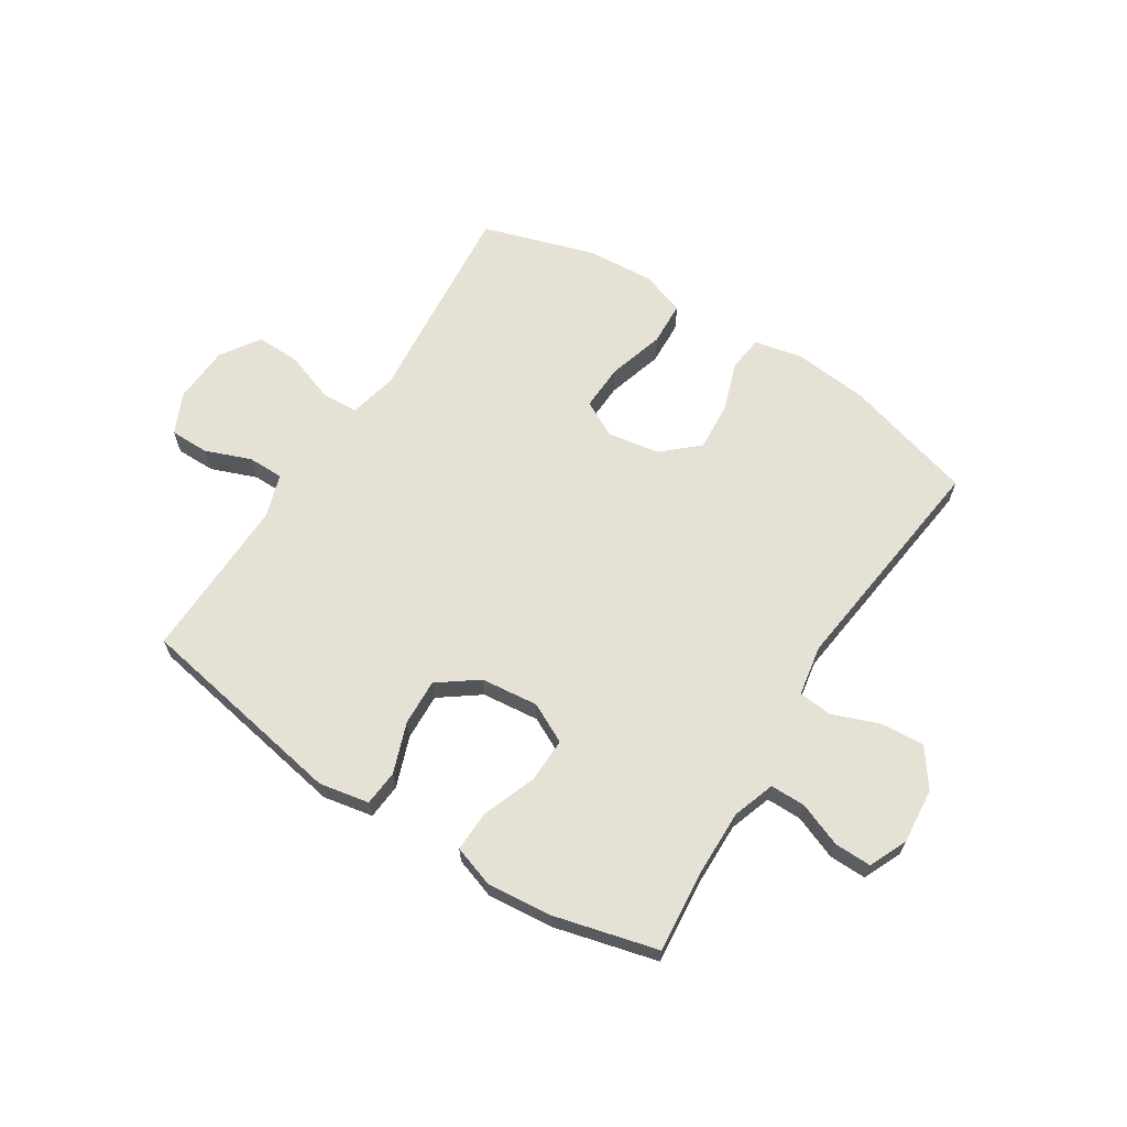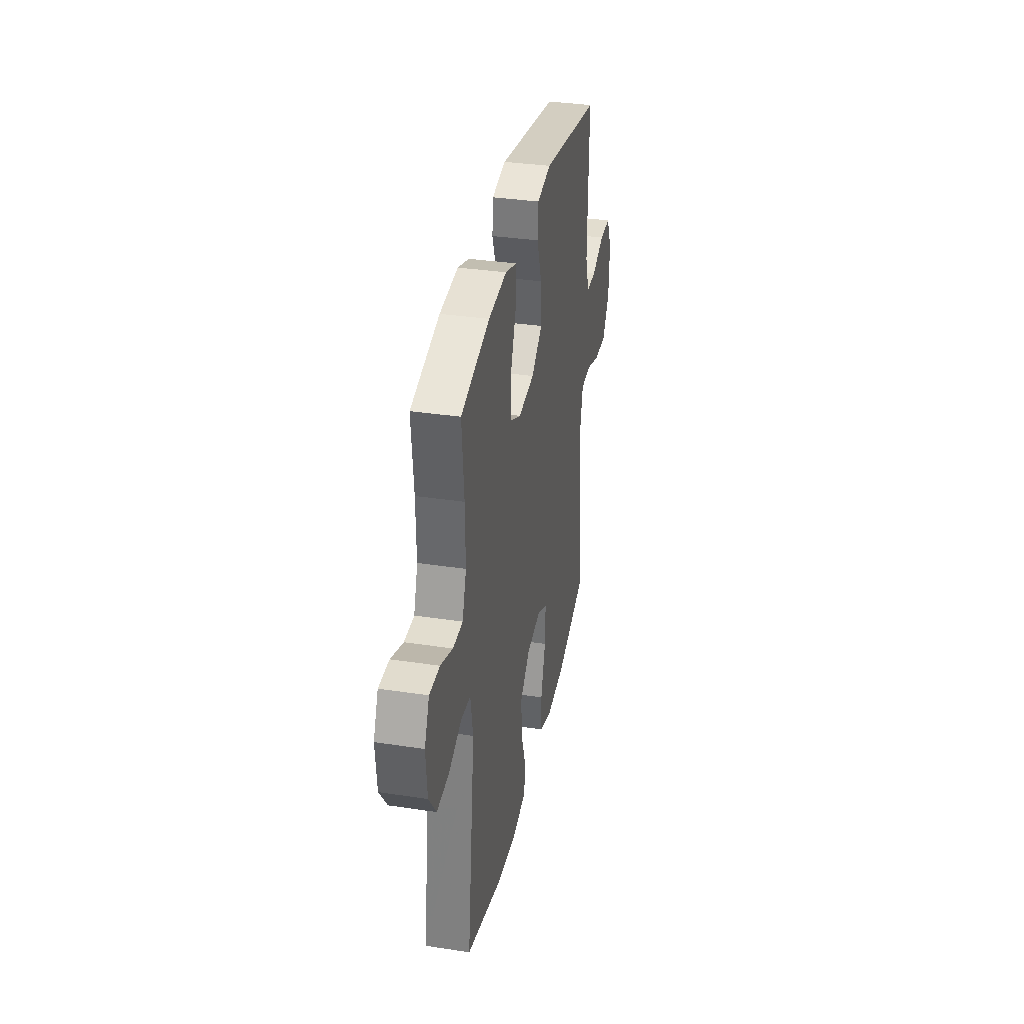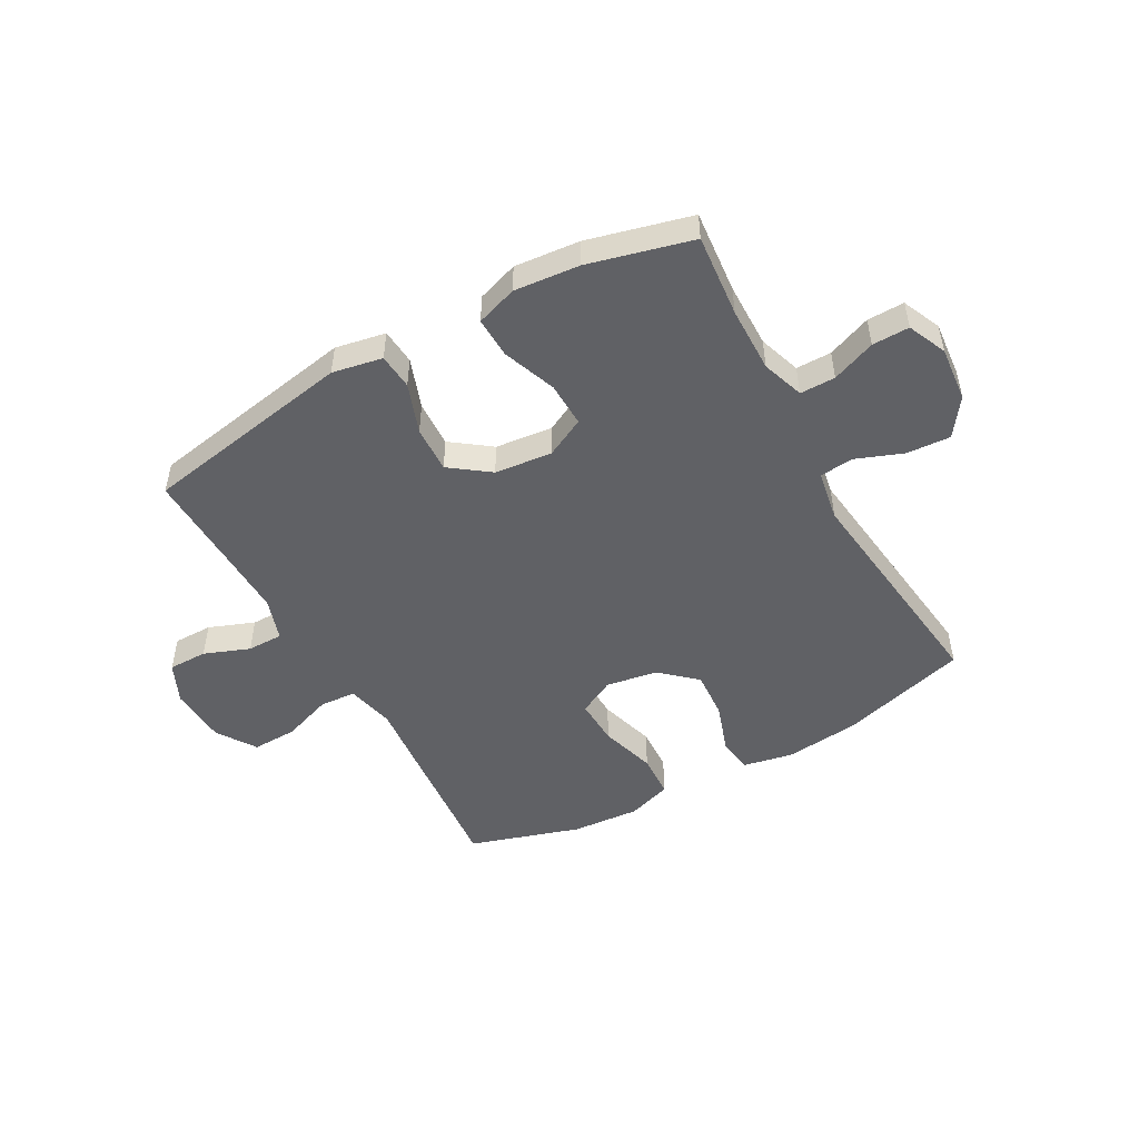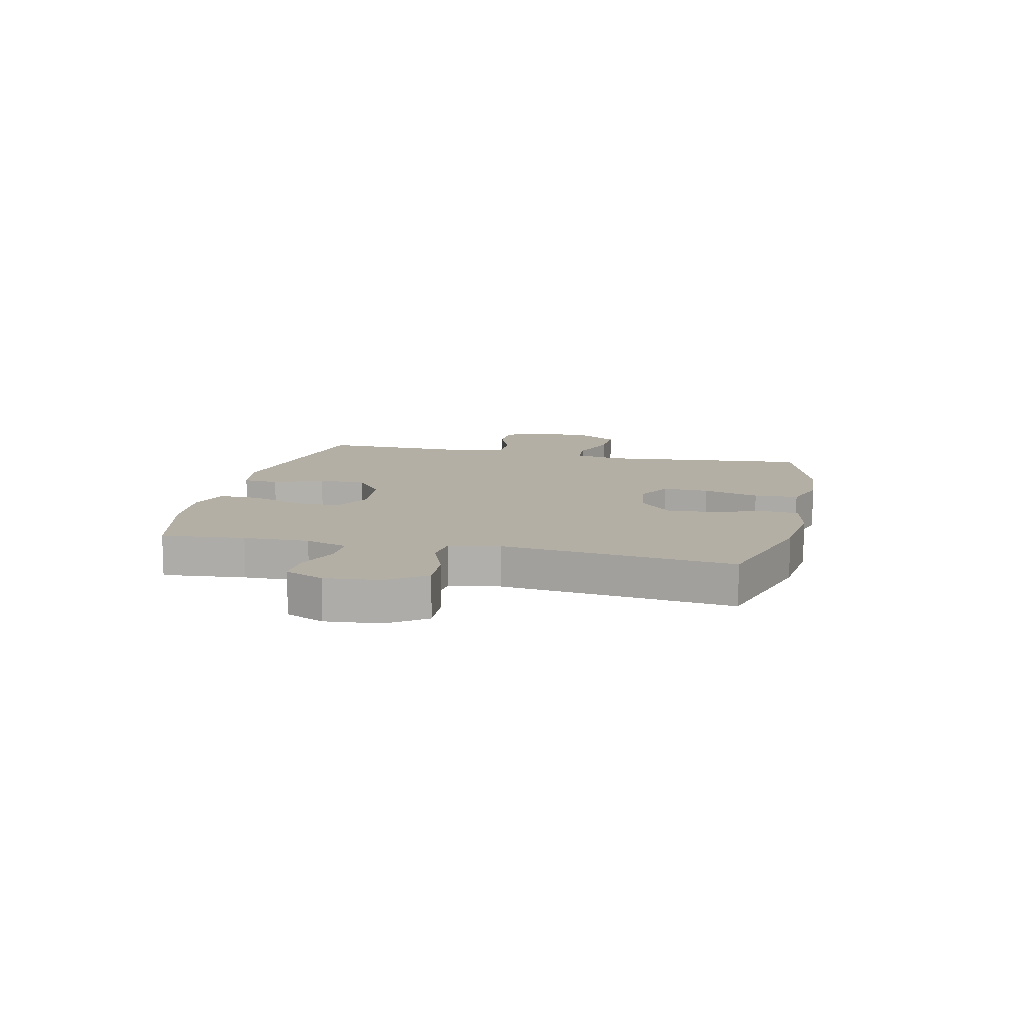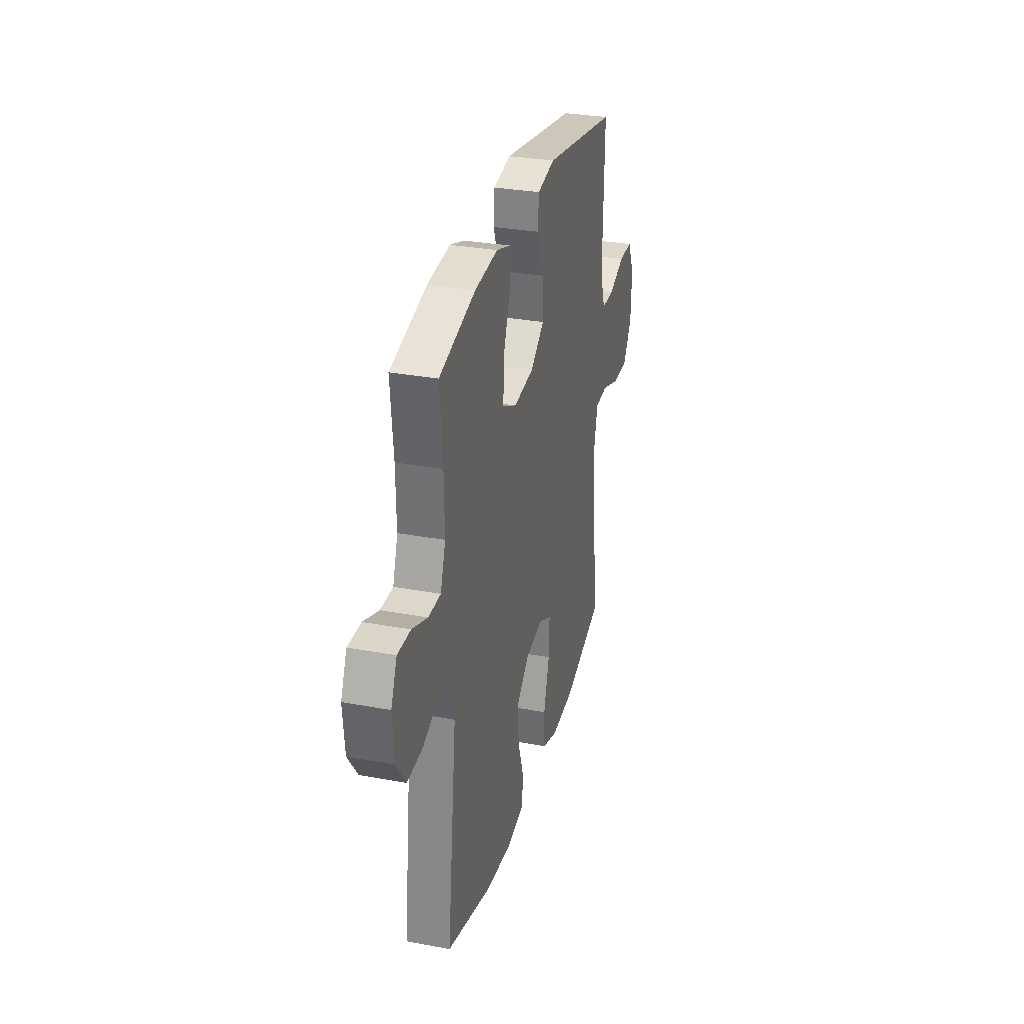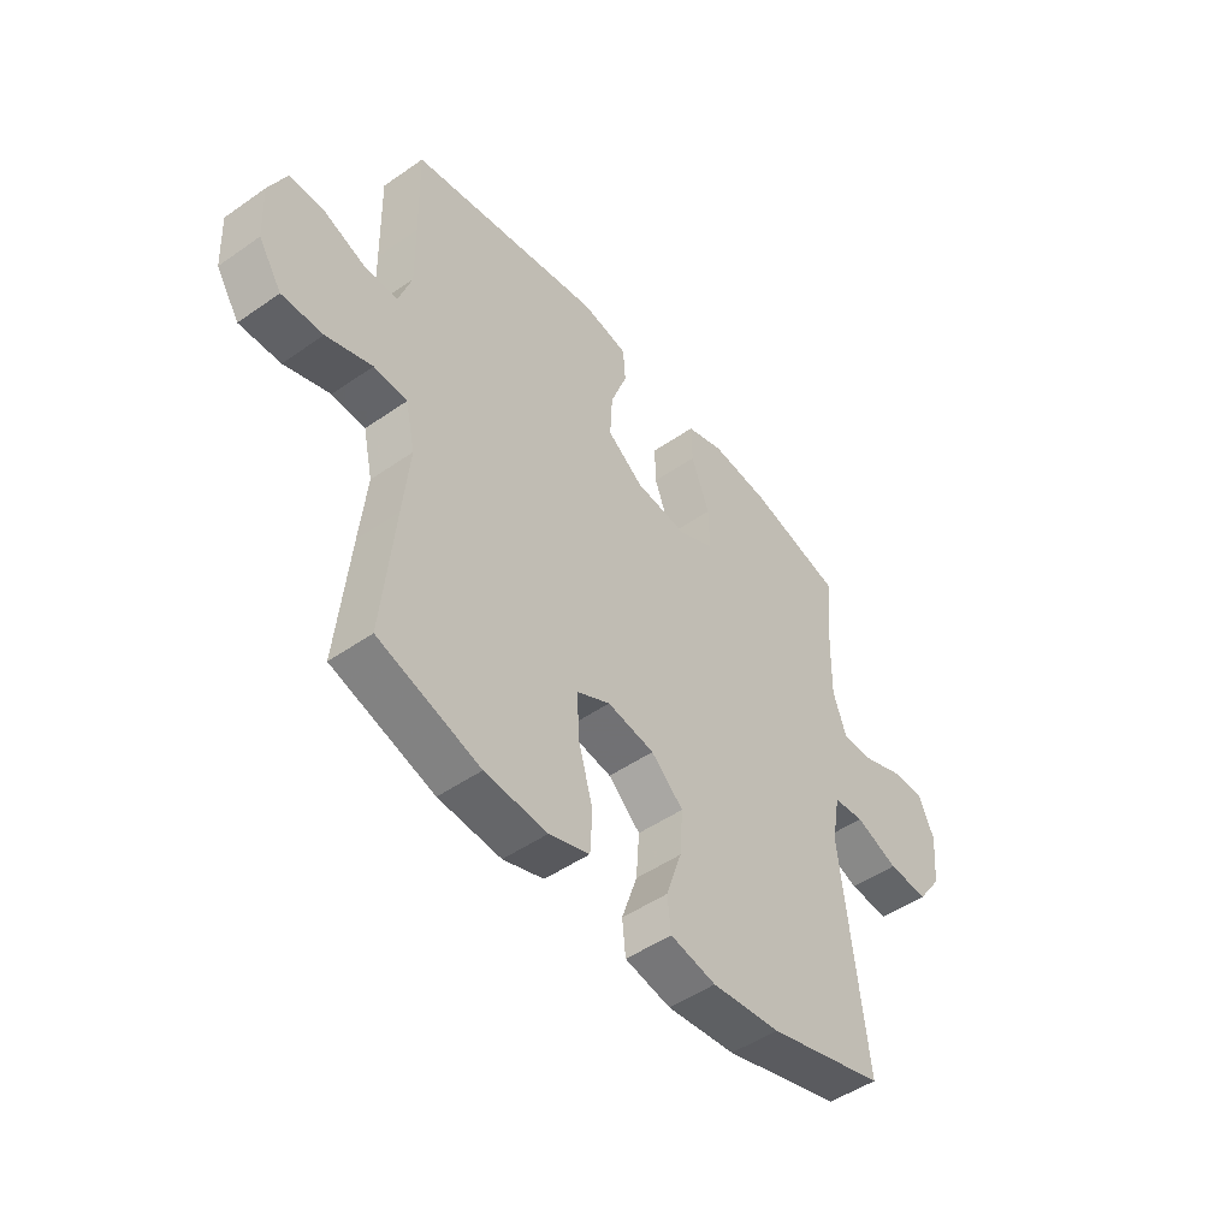
<metadata>
{"format":"obj","ext":"obj","renderer":"f3d","projection":"perspective","resolution":1024,"background":"white","views":[{"elev":65.0,"azim":32.6,"up":"+Y"},{"elev":34.8,"azim":101.5,"up":"+Z"},{"elev":-49.4,"azim":29.2,"up":"+Y"},{"elev":11.3,"azim":102.9,"up":"+Y"},{"elev":30.8,"azim":104.9,"up":"+Z"},{"elev":-48.7,"azim":-52.2,"up":"+Z"}]}
</metadata>
<code>
v 0.5 0.07 -0.5
v 0.274 0.07 -0.564
v 0.142 0.07 -0.578
v 0.054 0.07 -0.56
v 0.047 0.07 -0.497
v 0.077 0.07 -0.408
v 0.083 0.07 -0.324
v 0.021 0.07 -0.268
v -0.07 0.07 -0.253
v -0.134 0.07 -0.286
v -0.131 0.07 -0.368
v -0.102 0.07 -0.467
v -0.106 0.07 -0.545
v -0.184 0.07 -0.571
v -0.304 0.07 -0.562
v -0.5 0.07 -0.5
v -0.477 0.07 -0.261
v -0.464 0.07 -0.132
v -0.483 0.07 -0.047
v -0.547 0.07 -0.043
v -0.635 0.07 -0.074
v -0.714 0.07 -0.076
v -0.759 0.07 -0.007
v -0.764 0.07 0.095
v -0.731 0.07 0.166
v -0.662 0.07 0.166
v -0.582 0.07 0.135
v -0.519 0.07 0.135
v -0.494 0.07 0.21
v -0.496 0.07 0.326
v -0.5 0.07 0.5
v -0.126 0.07 0.566
v -0.038 0.07 0.549
v -0.033 0.07 0.486
v -0.065 0.07 0.398
v -0.069 0.07 0.316
v 0 0.07 0.265
v 0.101 0.07 0.254
v 0.171 0.07 0.289
v 0.169 0.07 0.368
v 0.134 0.07 0.462
v 0.132 0.07 0.534
v 0.204 0.07 0.558
v 0.319 0.07 0.547
v 0.5 0.07 0.5
v 0.486 0.07 0.354
v 0.484 0.07 0.239
v 0.509 0.07 0.165
v 0.571 0.07 0.165
v 0.648 0.07 0.195
v 0.713 0.07 0.196
v 0.743 0.07 0.128
v 0.734 0.07 0.031
v 0.687 0.07 -0.035
v 0.61 0.07 -0.03
v 0.527 0.07 0.002
v 0.468 0.07 -0.004
v 0.452 0.07 -0.093
v 0.5 0 -0.5
v 0.274 0 -0.564
v 0.142 0 -0.578
v 0.054 0 -0.56
v 0.047 0 -0.497
v 0.077 0 -0.408
v 0.083 0 -0.324
v 0.021 0 -0.268
v -0.07 0 -0.253
v -0.134 0 -0.286
v -0.131 0 -0.368
v -0.102 0 -0.467
v -0.106 0 -0.545
v -0.184 0 -0.571
v -0.304 0 -0.562
v -0.5 0 -0.5
v -0.477 0 -0.261
v -0.464 0 -0.132
v -0.483 0 -0.047
v -0.547 0 -0.043
v -0.635 0 -0.074
v -0.714 0 -0.076
v -0.759 0 -0.007
v -0.764 0 0.095
v -0.731 0 0.166
v -0.662 0 0.166
v -0.582 0 0.135
v -0.519 0 0.135
v -0.494 0 0.21
v -0.496 0 0.326
v -0.5 0 0.5
v -0.126 0 0.566
v -0.038 0 0.549
v -0.033 0 0.486
v -0.065 0 0.398
v -0.069 0 0.316
v 0 0 0.265
v 0.101 0 0.254
v 0.171 0 0.289
v 0.169 0 0.368
v 0.134 0 0.462
v 0.132 0 0.534
v 0.204 0 0.558
v 0.319 0 0.547
v 0.5 0 0.5
v 0.486 0 0.354
v 0.484 0 0.239
v 0.509 0 0.165
v 0.571 0 0.165
v 0.648 0 0.195
v 0.713 0 0.196
v 0.743 0 0.128
v 0.734 0 0.031
v 0.687 0 -0.035
v 0.61 0 -0.03
v 0.527 0 0.002
v 0.468 0 -0.004
v 0.452 0 -0.093
f 54 55 56
f 53 54 56
f 52 53 56
f 51 52 56
f 50 51 56
f 49 50 56
f 48 49 56 57
f 47 48 57
f 46 47 57 58
f 44 45 46
f 43 44 46
f 42 43 46
f 41 42 46
f 40 41 46
f 39 40 46 58
f 33 34 35
f 32 33 35
f 31 32 35
f 30 31 35
f 29 30 35 36
f 28 29 36 37
f 25 26 27
f 24 25 27
f 23 24 27
f 22 23 27
f 21 22 27
f 20 21 27
f 19 20 27 28
f 28 37 38
f 19 28 38
f 18 19 38
f 16 17 18
f 15 16 18
f 14 15 18
f 13 14 18
f 12 13 18
f 11 12 18
f 4 5 6
f 3 4 6
f 2 3 6
f 1 2 6
f 58 1 6
f 58 6 7
f 39 58 7 8
f 38 39 8 9
f 18 38 9 10
f 10 11 18
f 114 113 112
f 114 112 111
f 114 111 110
f 114 110 109
f 114 109 108
f 114 108 107
f 115 114 107 106
f 115 106 105
f 116 115 105 104
f 104 103 102
f 104 102 101
f 104 101 100
f 104 100 99
f 104 99 98
f 116 104 98 97
f 93 92 91
f 93 91 90
f 93 90 89
f 93 89 88
f 94 93 88 87
f 95 94 87 86
f 85 84 83
f 85 83 82
f 85 82 81
f 85 81 80
f 85 80 79
f 85 79 78
f 86 85 78 77
f 96 95 86
f 96 86 77
f 96 77 76
f 76 75 74
f 76 74 73
f 76 73 72
f 76 72 71
f 76 71 70
f 76 70 69
f 64 63 62
f 64 62 61
f 64 61 60
f 64 60 59
f 64 59 116
f 65 64 116
f 66 65 116 97
f 67 66 97 96
f 68 67 96 76
f 76 69 68
f 1 59 60 2
f 2 60 61 3
f 3 61 62 4
f 4 62 63 5
f 5 63 64 6
f 6 64 65 7
f 7 65 66 8
f 8 66 67 9
f 9 67 68 10
f 10 68 69 11
f 11 69 70 12
f 12 70 71 13
f 13 71 72 14
f 14 72 73 15
f 15 73 74 16
f 16 74 75 17
f 17 75 76 18
f 18 76 77 19
f 19 77 78 20
f 20 78 79 21
f 21 79 80 22
f 22 80 81 23
f 23 81 82 24
f 24 82 83 25
f 25 83 84 26
f 26 84 85 27
f 27 85 86 28
f 28 86 87 29
f 29 87 88 30
f 30 88 89 31
f 31 89 90 32
f 32 90 91 33
f 33 91 92 34
f 34 92 93 35
f 35 93 94 36
f 36 94 95 37
f 37 95 96 38
f 38 96 97 39
f 39 97 98 40
f 40 98 99 41
f 41 99 100 42
f 42 100 101 43
f 43 101 102 44
f 44 102 103 45
f 45 103 104 46
f 46 104 105 47
f 47 105 106 48
f 48 106 107 49
f 49 107 108 50
f 50 108 109 51
f 51 109 110 52
f 52 110 111 53
f 53 111 112 54
f 54 112 113 55
f 55 113 114 56
f 56 114 115 57
f 57 115 116 58
f 58 116 59 1

</code>
